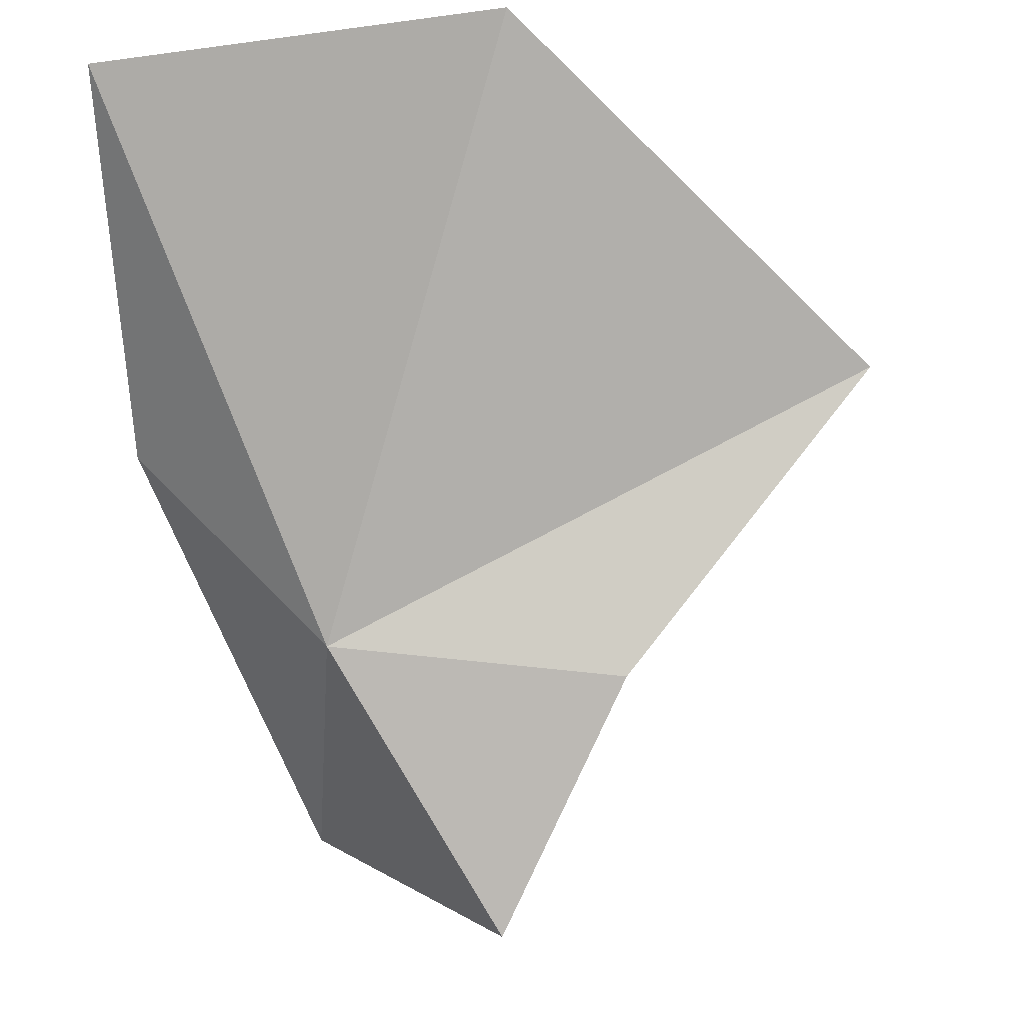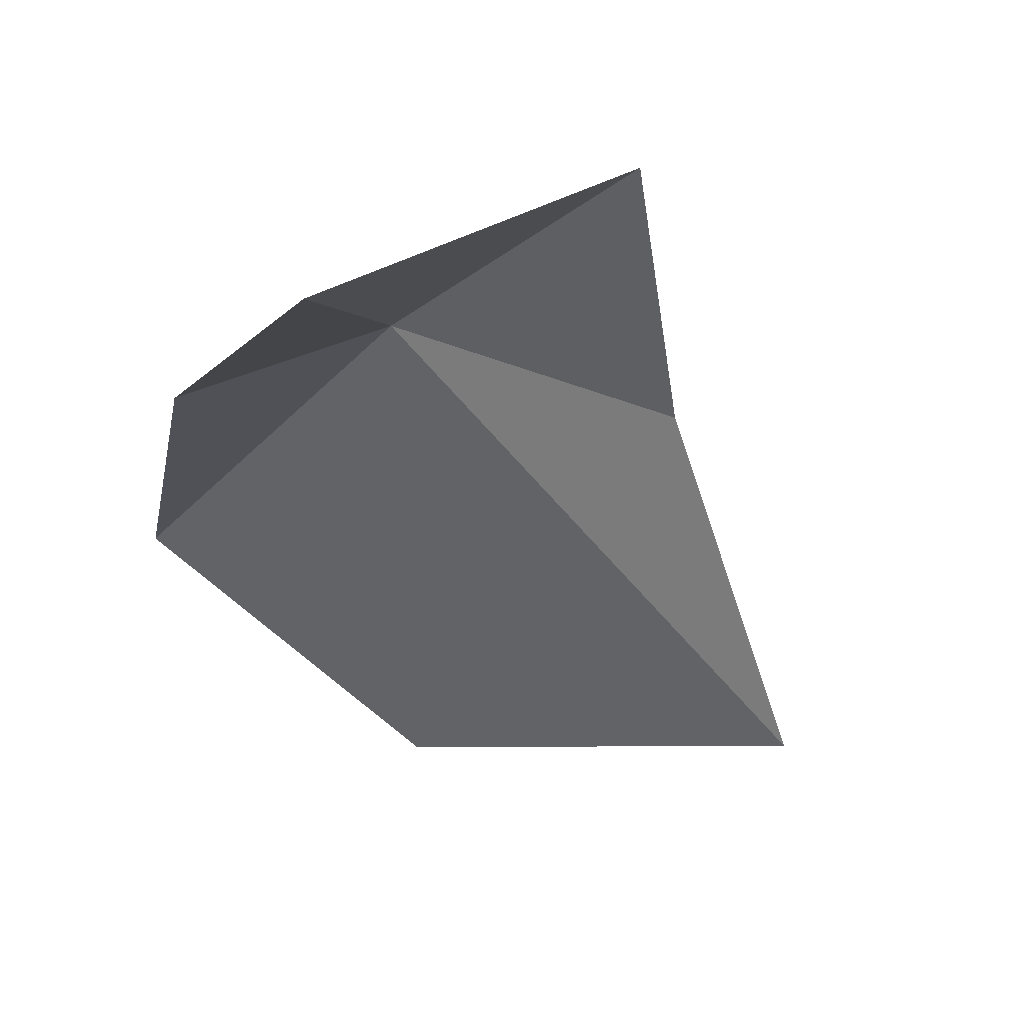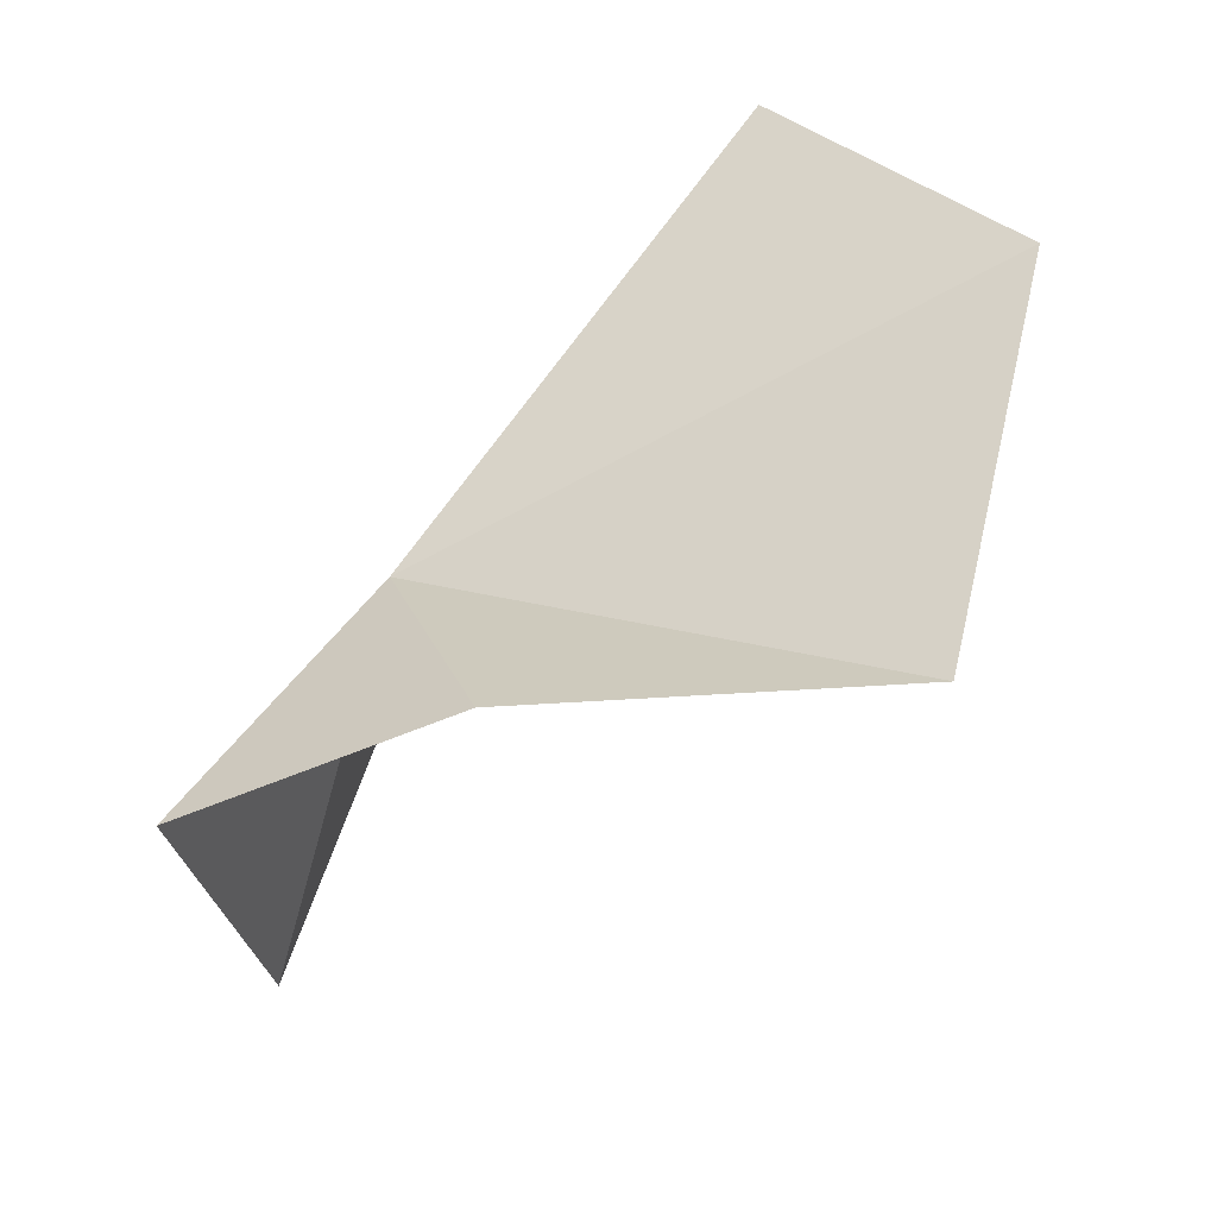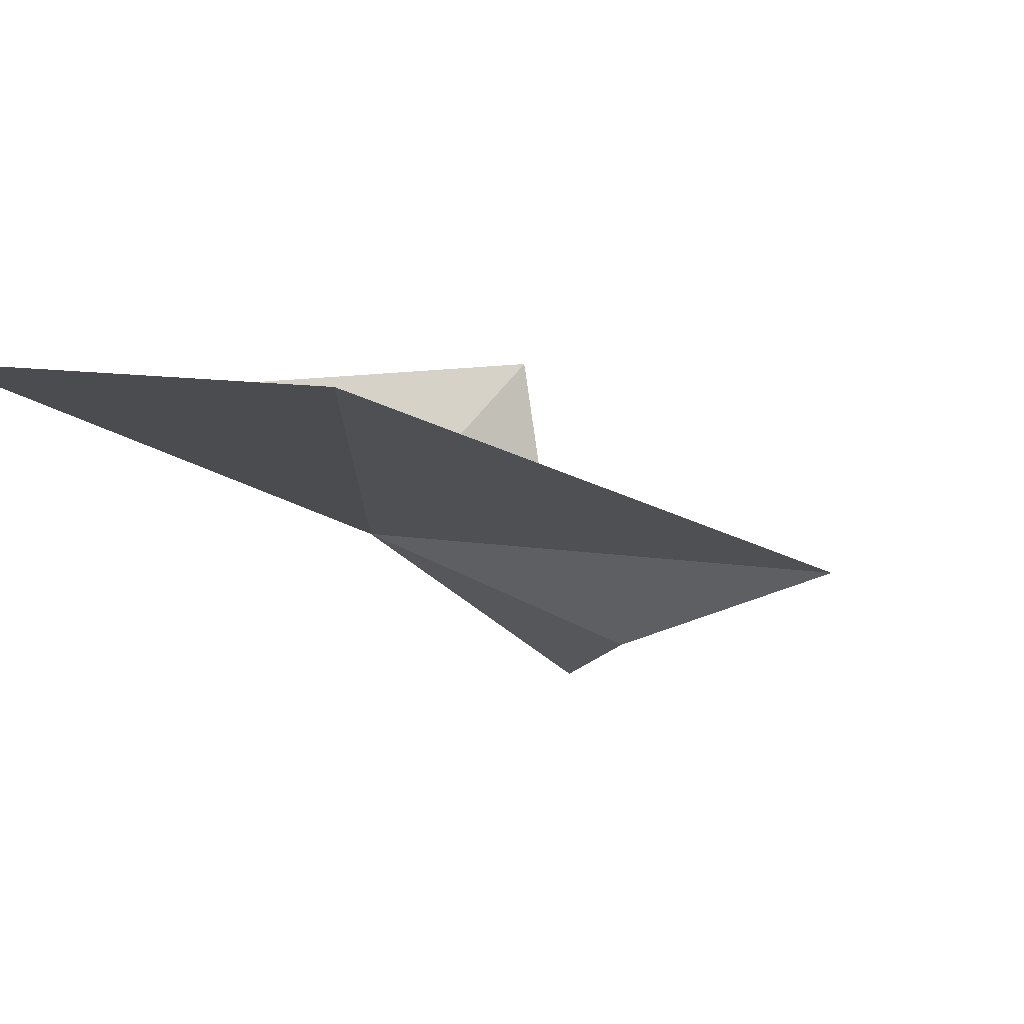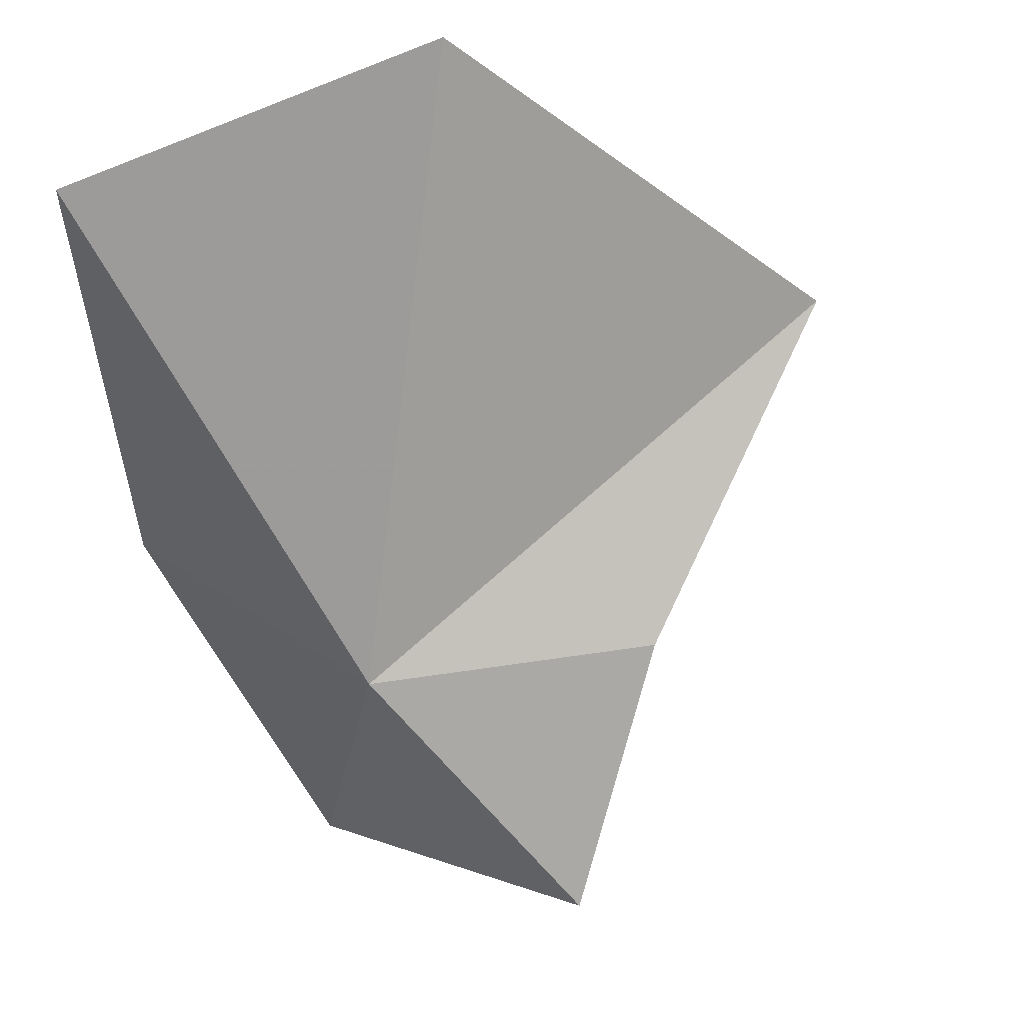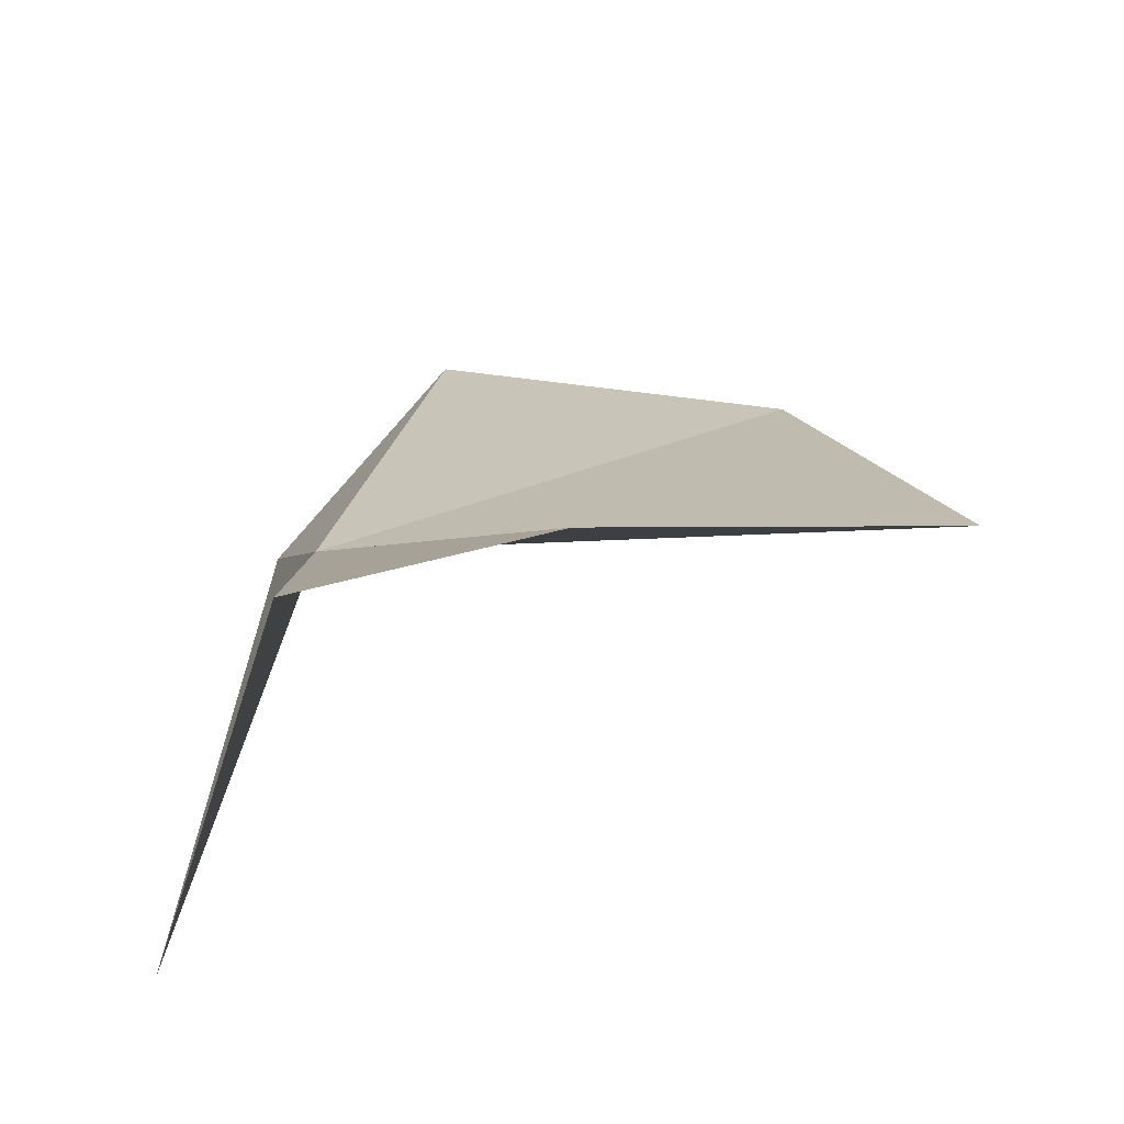
<metadata>
{"format":"obj","ext":"obj","renderer":"f3d","projection":"perspective","resolution":1024,"background":"white","views":[{"elev":-22.3,"azim":-171.6,"up":"+Z"},{"elev":-73.2,"azim":157.9,"up":"+Y"},{"elev":12.8,"azim":-113.3,"up":"+Y"},{"elev":43.5,"azim":-143.8,"up":"+Z"},{"elev":78.0,"azim":164.9,"up":"+Y"},{"elev":-21.4,"azim":-149.0,"up":"+Y"}]}
</metadata>
<code>
v -1.86 5.998 3.631
v -1.601 4.853 3.39
v -1.358 6.248 4.131
v -1.436 7.128 4.865
v -2.289 5.549 2.897
v -2.494 6.841 5.123
v -2.687 5.864 3.547
v -3.407 6.009 4.383
f 1 3 2
f 1 4 3
f 1 2 5
f 1 6 4
f 1 5 7
f 1 8 6
f 1 7 8

</code>
